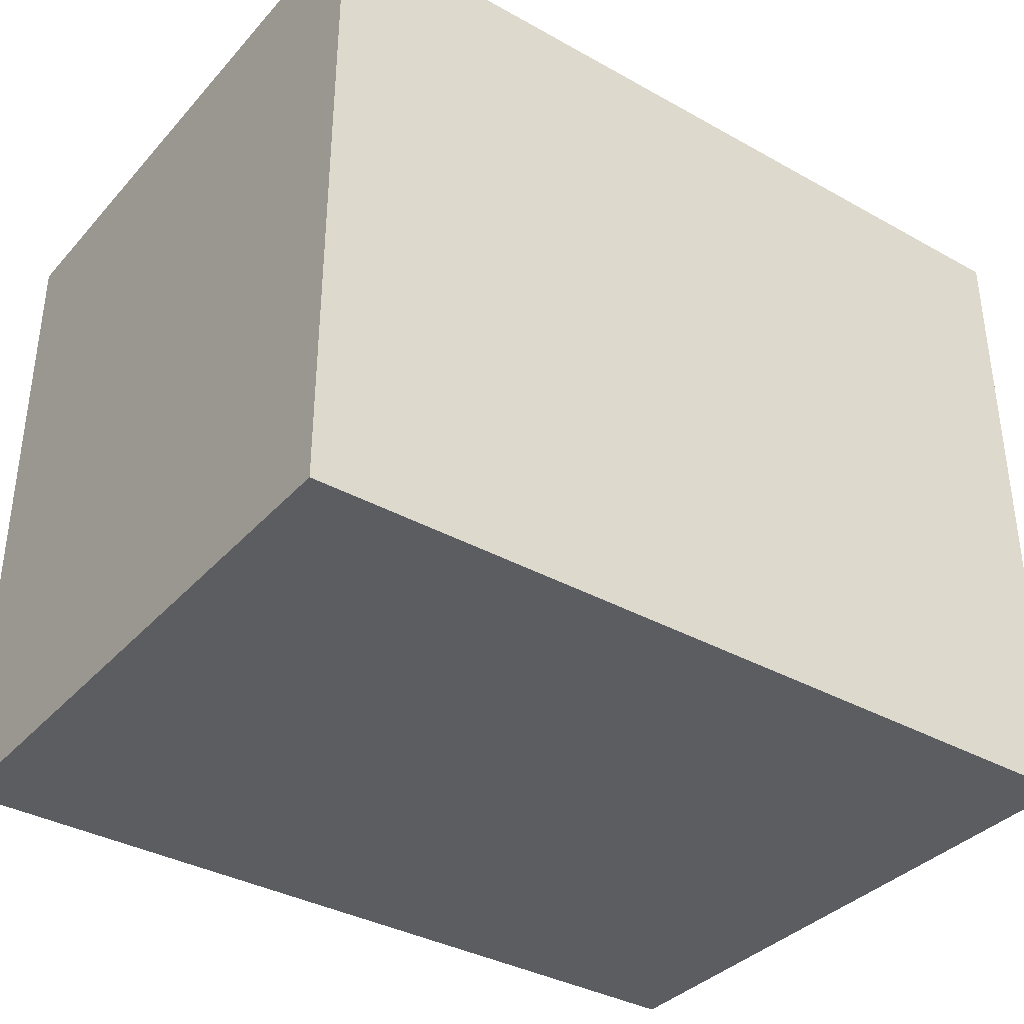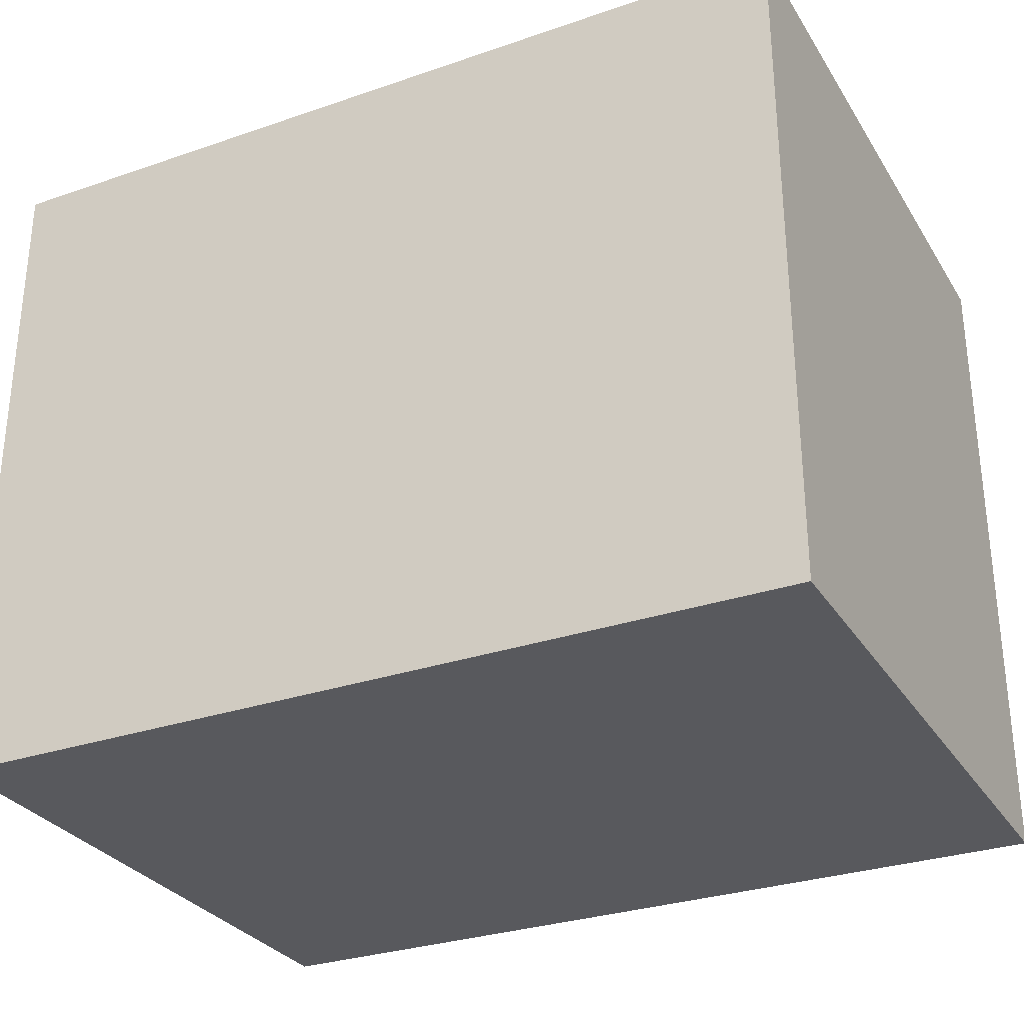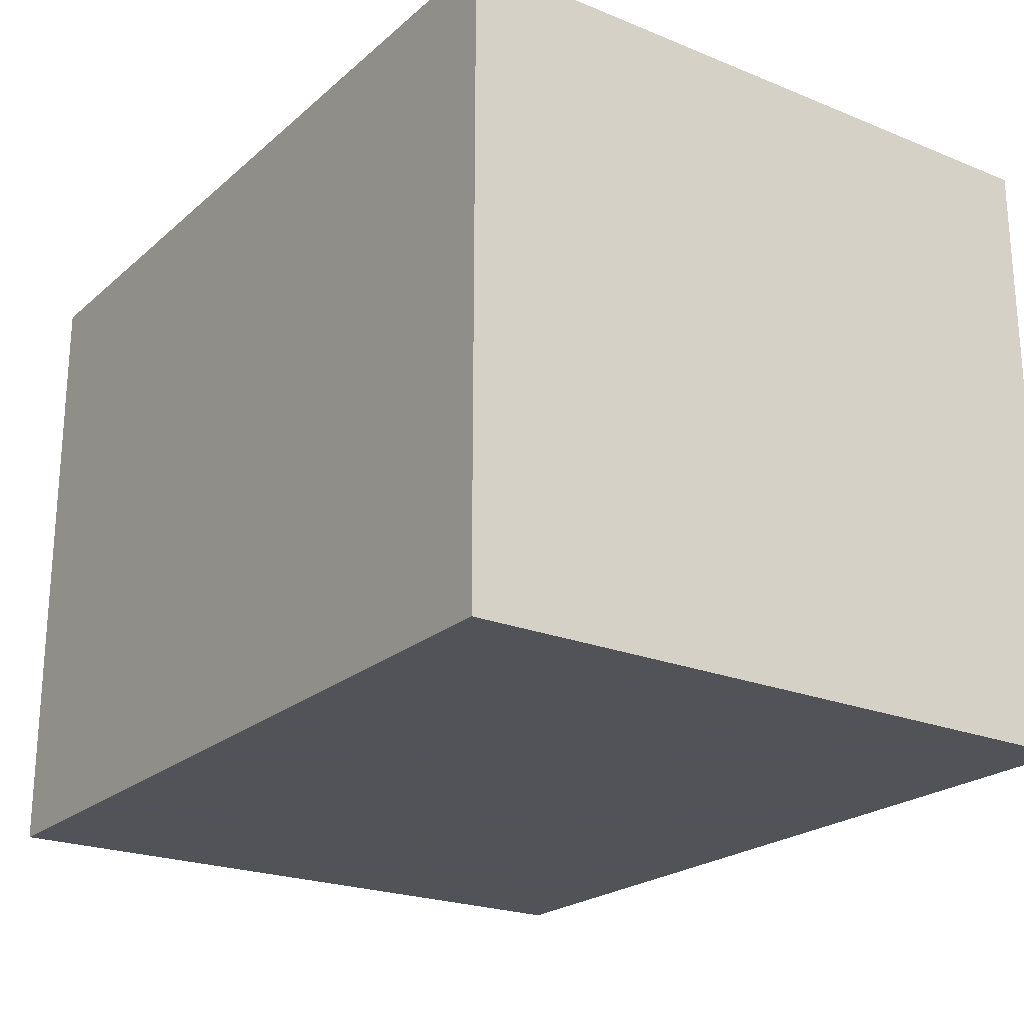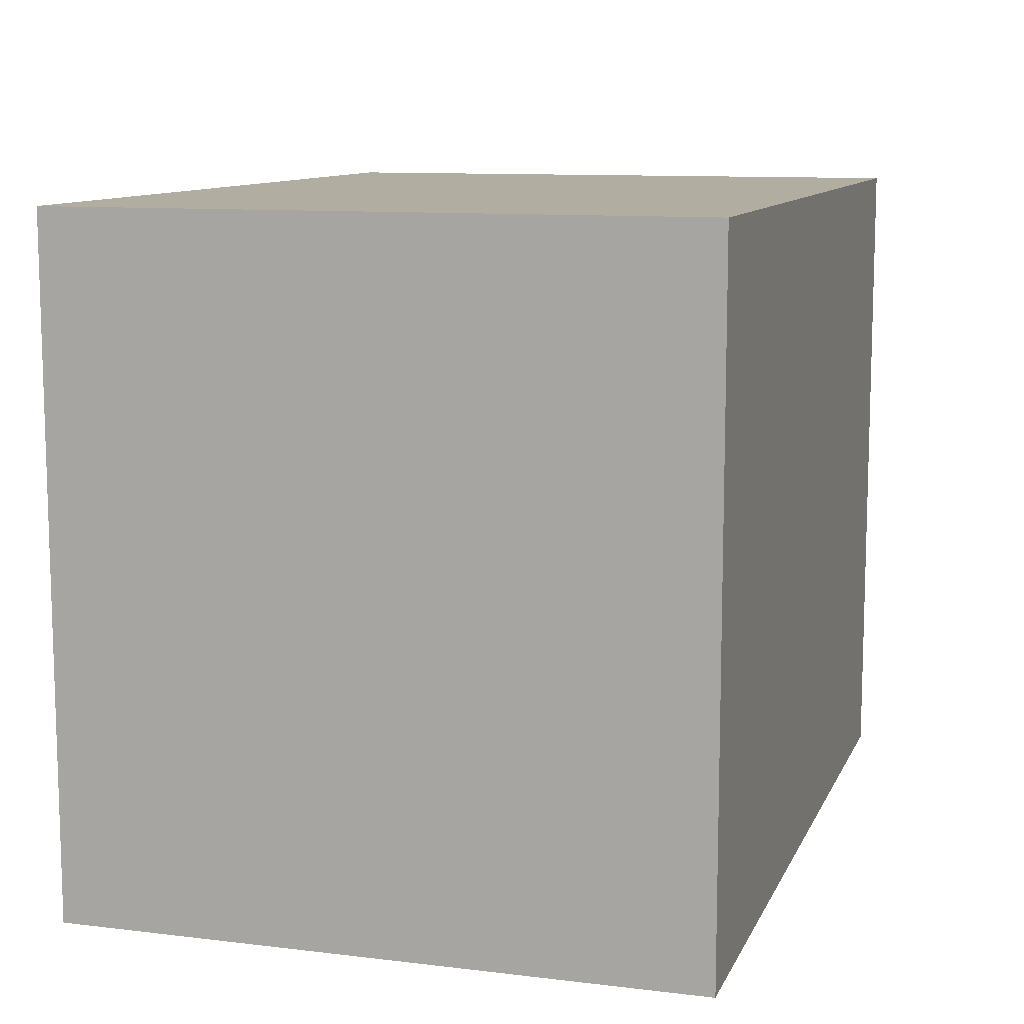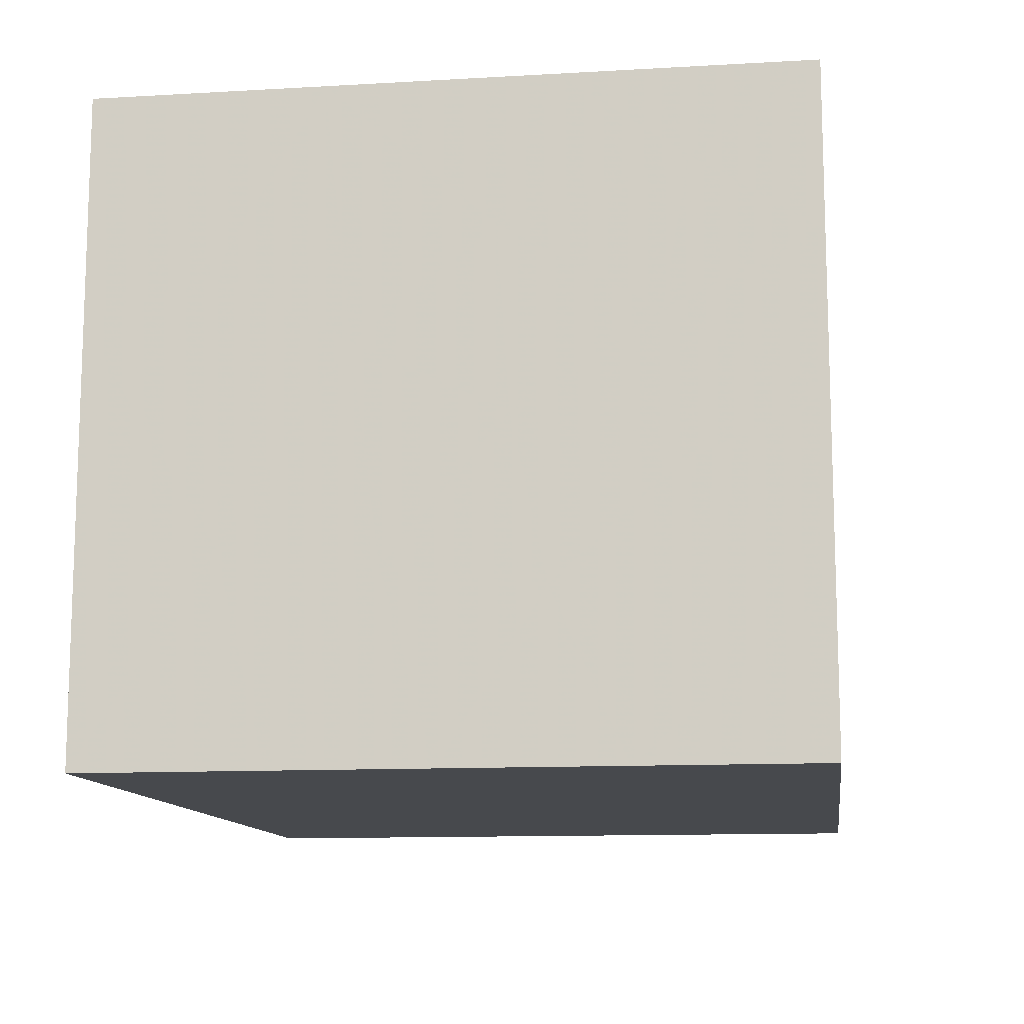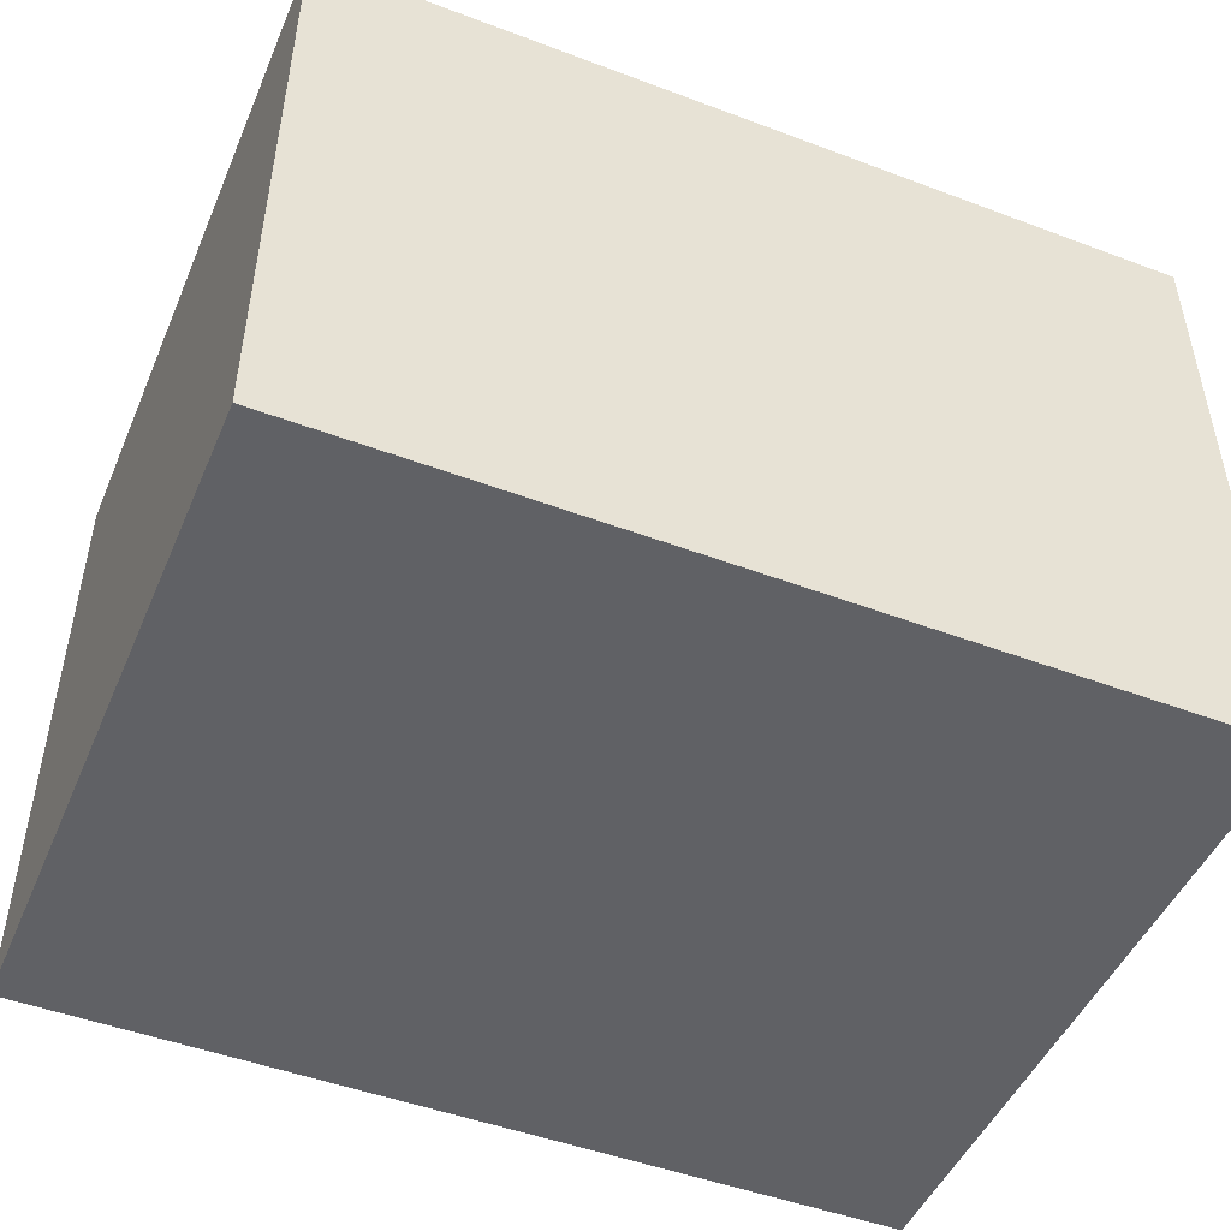
<metadata>
{"format":"obj","ext":"obj","renderer":"f3d","projection":"perspective","resolution":1024,"background":"white","views":[{"elev":-36.3,"azim":144.0,"up":"+Y"},{"elev":-30.0,"azim":-153.4,"up":"+Y"},{"elev":-22.5,"azim":55.1,"up":"+Z"},{"elev":10.5,"azim":-73.1,"up":"+Y"},{"elev":-12.0,"azim":-82.2,"up":"+Z"},{"elev":-48.3,"azim":-22.8,"up":"+Z"}]}
</metadata>
<code>
v 38.94 85.49 150
v 105.2 126.6 10
v 179.2 155 122.3
v 99.74 91.65 150
v 205 126.4 110
v 44.5 5 112.1
v 15 70.14 118.7
v 160.7 5 99.63
v 176.5 122.6 150
v 117.6 43.18 150
v 15 44.37 10
v 143.8 5 123.5
v 57.14 155 43.79
v 15 37.19 99.5
v 41.4 113.2 10
v 69.49 87.45 150
v 125.7 104 150
v 205 5 60.99
v 140.6 110.2 10
v 173.6 5 150
v 162.8 40.41 150
v 151.8 101.5 150
v 164.7 5 10
v 80.64 46.27 150
v 205 80.58 113.8
v 15 5 43.75
v 139.8 69.3 150
v 205 38.22 49.06
v 132.3 5 36.39
v 205 119.5 36.12
v 15 5 114.3
v 49.41 5 64.75
v 58.53 5 150
v 71.6 155 150
v 175.3 112.3 10
v 15 155 56.13
v 42.79 49.08 150
v 205 98.21 10
v 162.5 155 10
v 88.99 155 59.18
v 95.05 5 150
v 205 130.3 71.11
v 205 78.62 42.47
v 15 81.83 10
v 118.3 155 150
v 111.7 5 117.1
v 124.2 73.29 10
v 15 155 101.2
v 205 35.72 102
v 100.2 5 10
v 81.95 5 53.4
v 179.7 5 76.72
v 205 54.33 150
v 15 67.53 79.99
v 205 103.3 150
v 205 155 46.74
v 159.5 155 150
v 15 5 81.6
v 15 59.98 45.25
v 133.8 5 150
v 205 155 87.79
v 58.13 5 10
v 205 65.06 77.45
v 205 99.65 76.19
v 15 99.51 95.11
v 15 5 10
v 173.6 5 41.47
v 147.7 5 67.47
v 205 5 10
v 60.22 155 82.29
v 135.8 5 10
v 125.3 155 10
v 117.2 155 80.89
v 100.4 126.6 150
v 130.8 5 93.24
v 205 155 150
v 110.2 5 75.62
v 205 155 10
v 163.7 41.1 10
v 15 127.8 111.1
v 96.72 93.89 10
v 45.68 155 10
v 94.44 155 107.2
v 15 5 150
v 157.1 155 64.13
v 205 5 150
v 50.45 155 119.4
v 15 155 10
v 15 31.41 131.2
v 15 155 150
v 15 105.6 150
v 70.7 119.1 10
v 15 34.56 68.22
v 121.8 155 42.44
v 83.68 155 10
v 15 57.89 150
v 51.93 122.7 150
v 205 53.91 10
v 119.4 41.12 10
v 205 5 109
v 142.7 131.5 150
v 131.5 155 115.3
v 170.4 79.86 150
v 15 125.9 53.85
v 82.35 29.88 10
v 166.1 75.98 10
v 78.02 5 103.2
v 159.4 155 93.95
v 55.29 75.14 10
v 86.73 59.56 10
v 15 93.14 49.41
v 47.16 38.9 10
v 166.1 155 34.92
v 15 115.3 10
f 24 16 37
f 72 2 95
f 20 21 60
f 20 60 12
f 99 79 71
f 67 68 29
f 77 29 68
f 38 35 78
f 98 106 38
f 93 14 54
f 59 93 54
f 106 98 79
f 83 102 73
f 23 79 69
f 85 73 108
f 61 5 42
f 56 78 113
f 80 48 104
f 37 1 96
f 36 88 104
f 110 112 109
f 44 109 11
f 57 76 3
f 7 14 89
f 61 3 76
f 84 89 31
f 39 19 72
f 40 73 94
f 102 108 73
f 50 29 51
f 68 75 77
f 64 5 25
f 6 107 33
f 106 79 47
f 84 6 33
f 52 8 68
f 52 100 8
f 76 9 55
f 112 11 109
f 46 75 12
f 88 36 82
f 26 58 93
f 13 82 36
f 31 89 14
f 41 33 107
f 82 15 88
f 22 101 17
f 1 37 16
f 53 21 86
f 9 103 55
f 96 84 37
f 27 10 21
f 30 56 42
f 78 30 38
f 71 23 29
f 84 31 6
f 63 49 28
f 67 29 23
f 47 19 106
f 53 55 103
f 100 49 86
f 32 6 58
f 7 89 96
f 34 74 45
f 90 34 87
f 104 111 65
f 66 112 62
f 72 95 94
f 52 67 18
f 22 103 9
f 99 47 79
f 17 4 27
f 10 27 4
f 87 34 83
f 63 25 49
f 91 1 97
f 101 45 74
f 43 30 64
f 76 57 9
f 84 33 37
f 64 42 5
f 92 81 109
f 105 62 112
f 33 41 24
f 92 109 15
f 70 40 13
f 86 49 53
f 93 59 26
f 18 69 28
f 4 16 24
f 68 8 75
f 61 108 3
f 98 28 69
f 114 44 111
f 39 35 19
f 76 5 61
f 31 58 6
f 107 51 77
f 102 83 45
f 77 51 29
f 17 74 4
f 6 32 107
f 4 74 16
f 69 79 98
f 2 72 19
f 78 56 30
f 18 100 52
f 40 94 95
f 96 91 7
f 20 86 21
f 97 74 34
f 74 17 101
f 59 111 44
f 62 50 51
f 18 67 69
f 55 53 25
f 71 29 50
f 51 32 62
f 80 65 91
f 12 8 20
f 52 68 67
f 85 94 73
f 60 46 12
f 114 15 44
f 65 54 7
f 11 59 44
f 91 97 90
f 58 26 32
f 91 96 1
f 11 26 59
f 24 10 4
f 25 63 64
f 24 37 33
f 66 26 11
f 55 25 5
f 39 72 113
f 84 96 89
f 34 90 97
f 50 62 105
f 110 109 81
f 41 46 60
f 87 70 48
f 10 24 41
f 19 81 2
f 42 64 30
f 92 95 2
f 56 85 61
f 91 90 80
f 38 30 43
f 15 82 92
f 51 107 32
f 45 101 57
f 106 19 35
f 54 65 111
f 108 102 3
f 65 80 104
f 32 26 62
f 95 82 13
f 27 22 17
f 94 85 113
f 41 60 10
f 105 99 50
f 99 110 47
f 100 18 49
f 23 71 79
f 45 83 34
f 76 55 5
f 98 38 43
f 105 110 99
f 35 38 106
f 21 53 103
f 43 28 98
f 66 62 26
f 11 112 66
f 31 14 58
f 36 104 48
f 7 91 65
f 108 61 85
f 40 70 83
f 57 3 102
f 103 27 21
f 87 83 70
f 1 16 97
f 47 81 19
f 14 93 58
f 14 7 54
f 114 88 15
f 36 48 70
f 41 107 46
f 97 16 74
f 81 47 110
f 71 50 99
f 94 113 72
f 57 102 45
f 39 113 78
f 9 57 101
f 59 54 111
f 61 42 56
f 103 22 27
f 75 46 77
f 23 69 67
f 22 9 101
f 100 20 8
f 95 92 82
f 28 49 18
f 86 20 100
f 10 60 21
f 25 53 49
f 83 73 40
f 28 43 63
f 44 15 109
f 39 78 35
f 64 63 43
f 8 12 75
f 107 77 46
f 90 87 48
f 48 80 90
f 110 105 112
f 114 104 88
f 111 104 114
f 92 2 81
f 95 13 40
f 70 13 36
f 56 113 85

</code>
